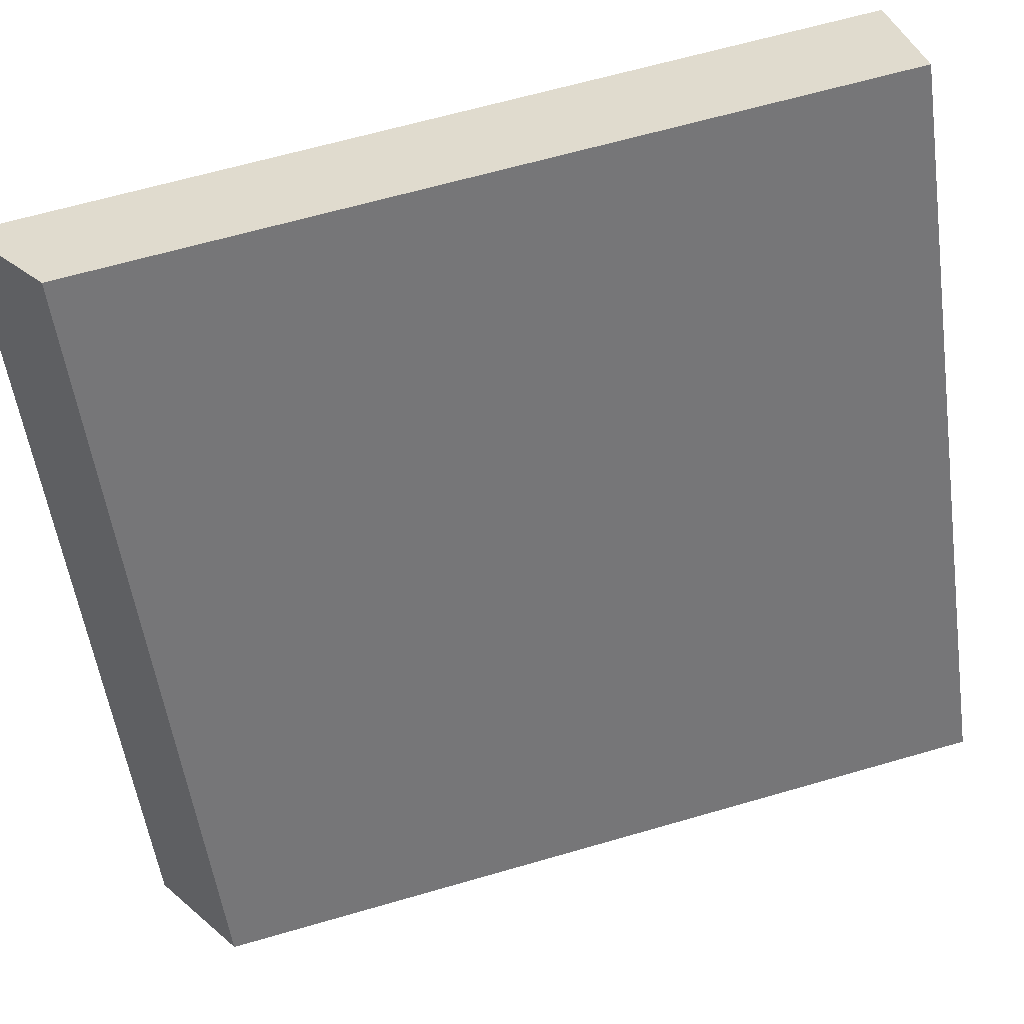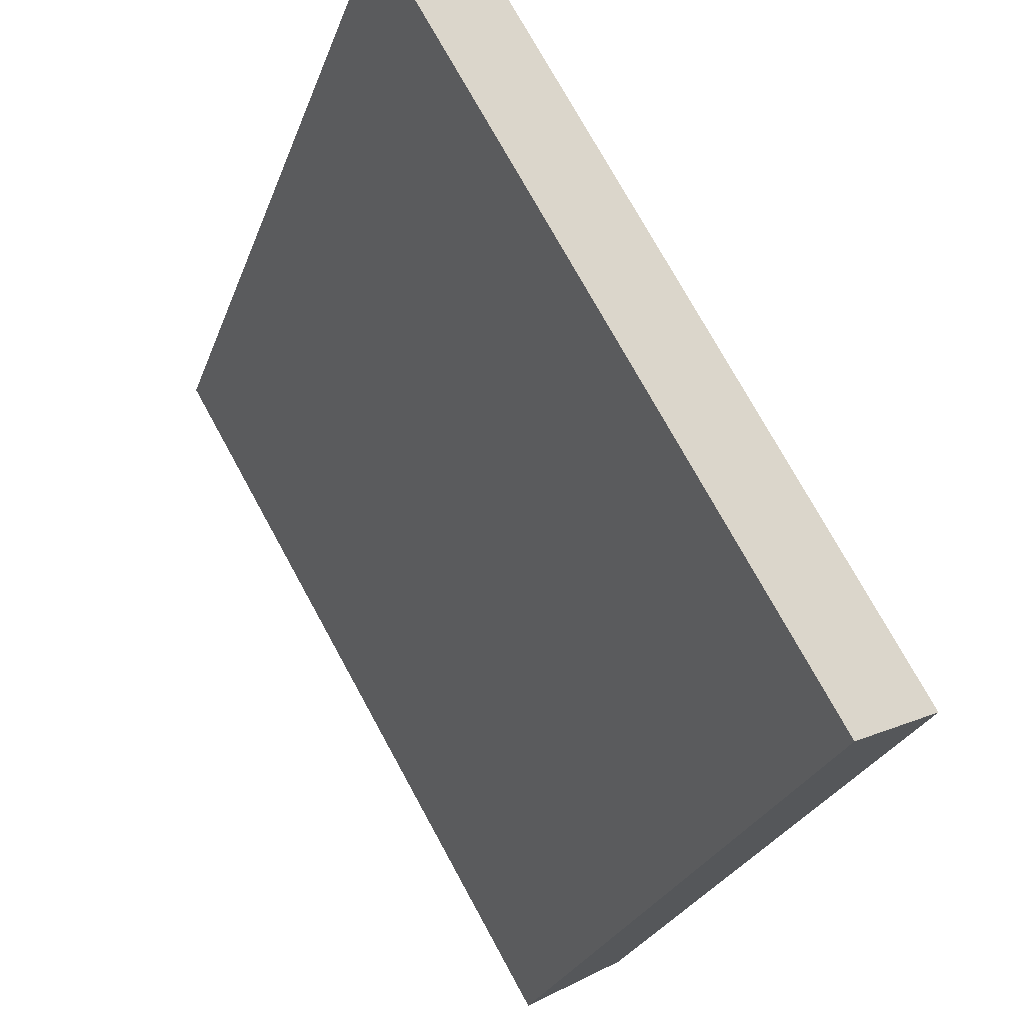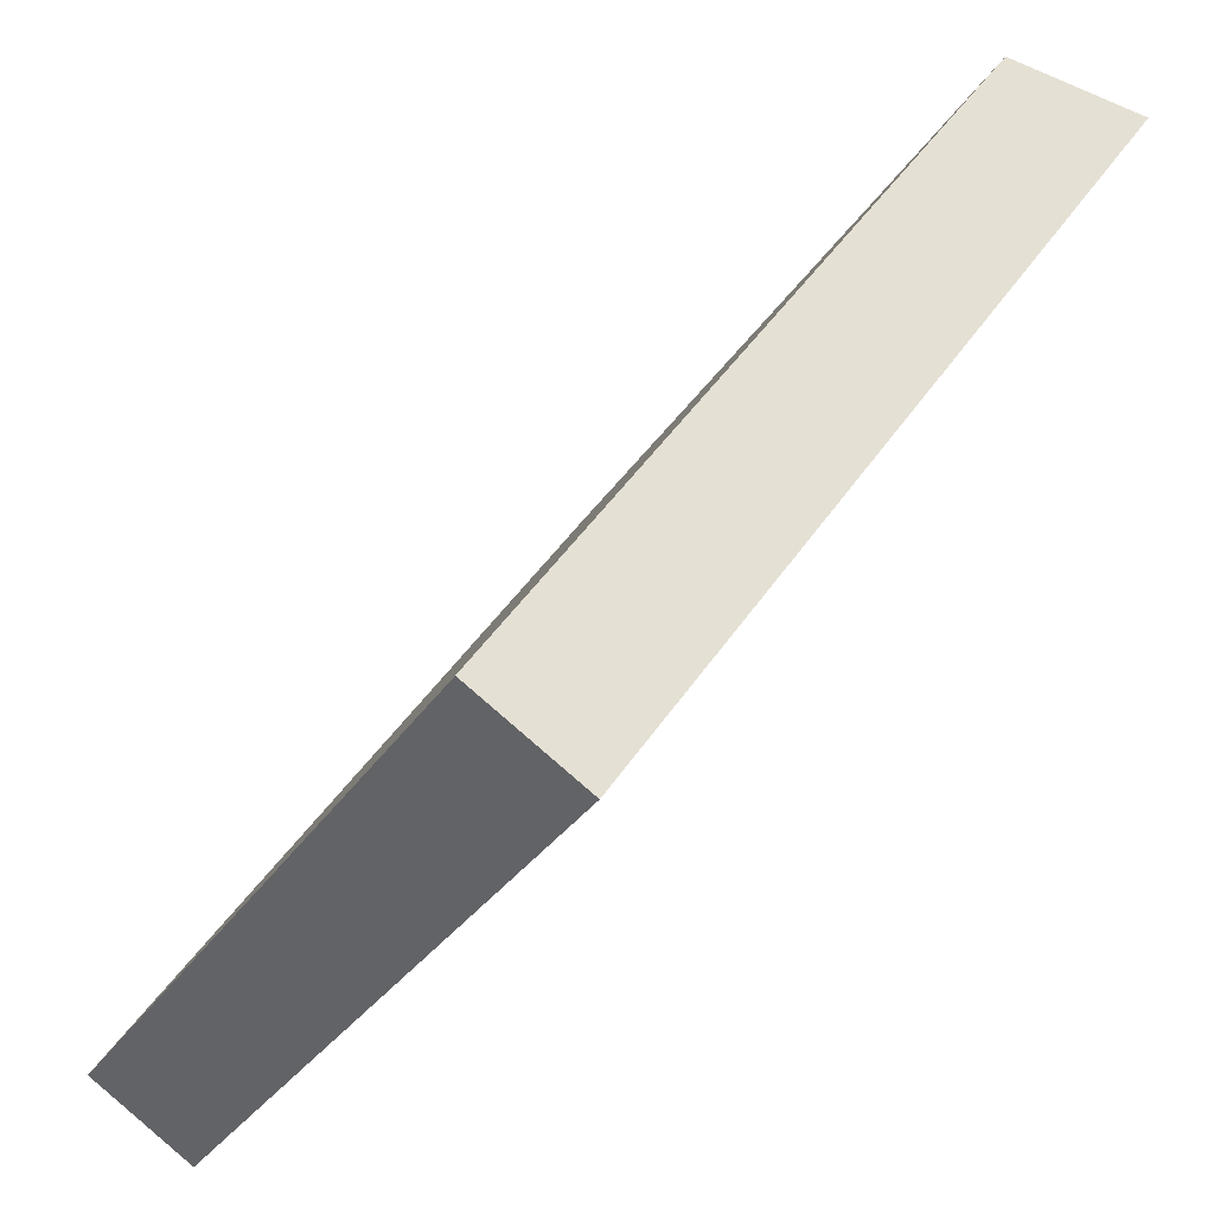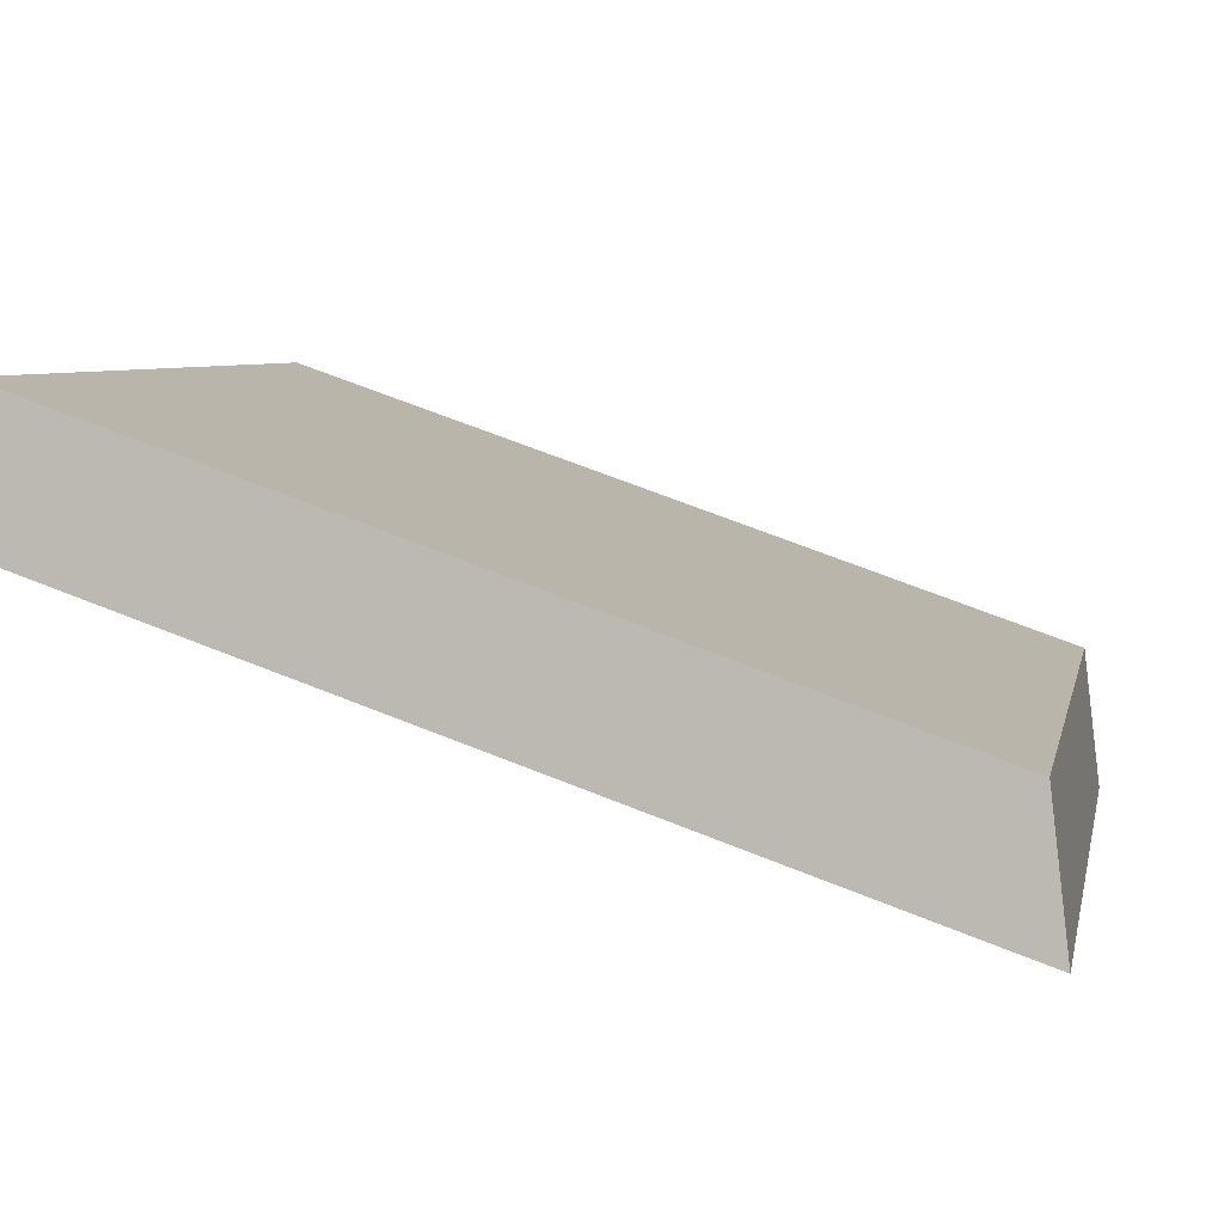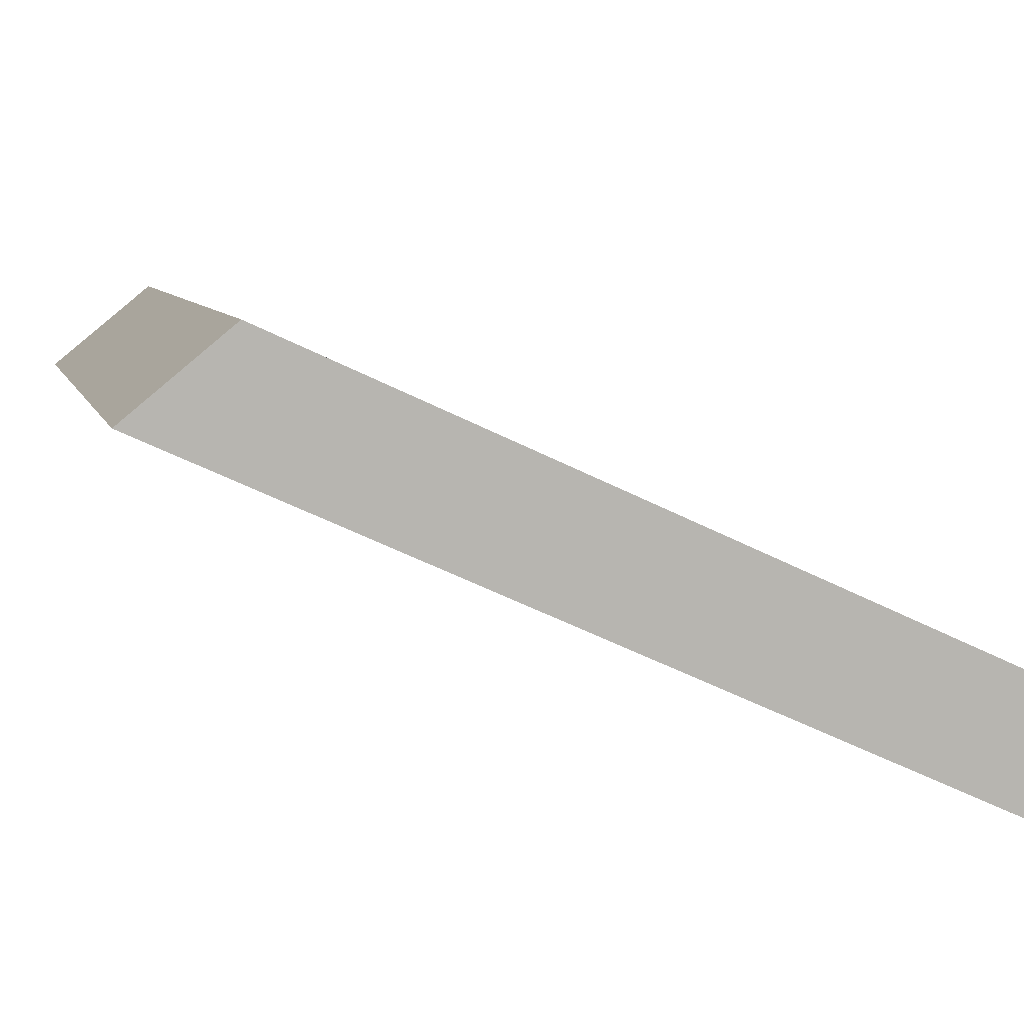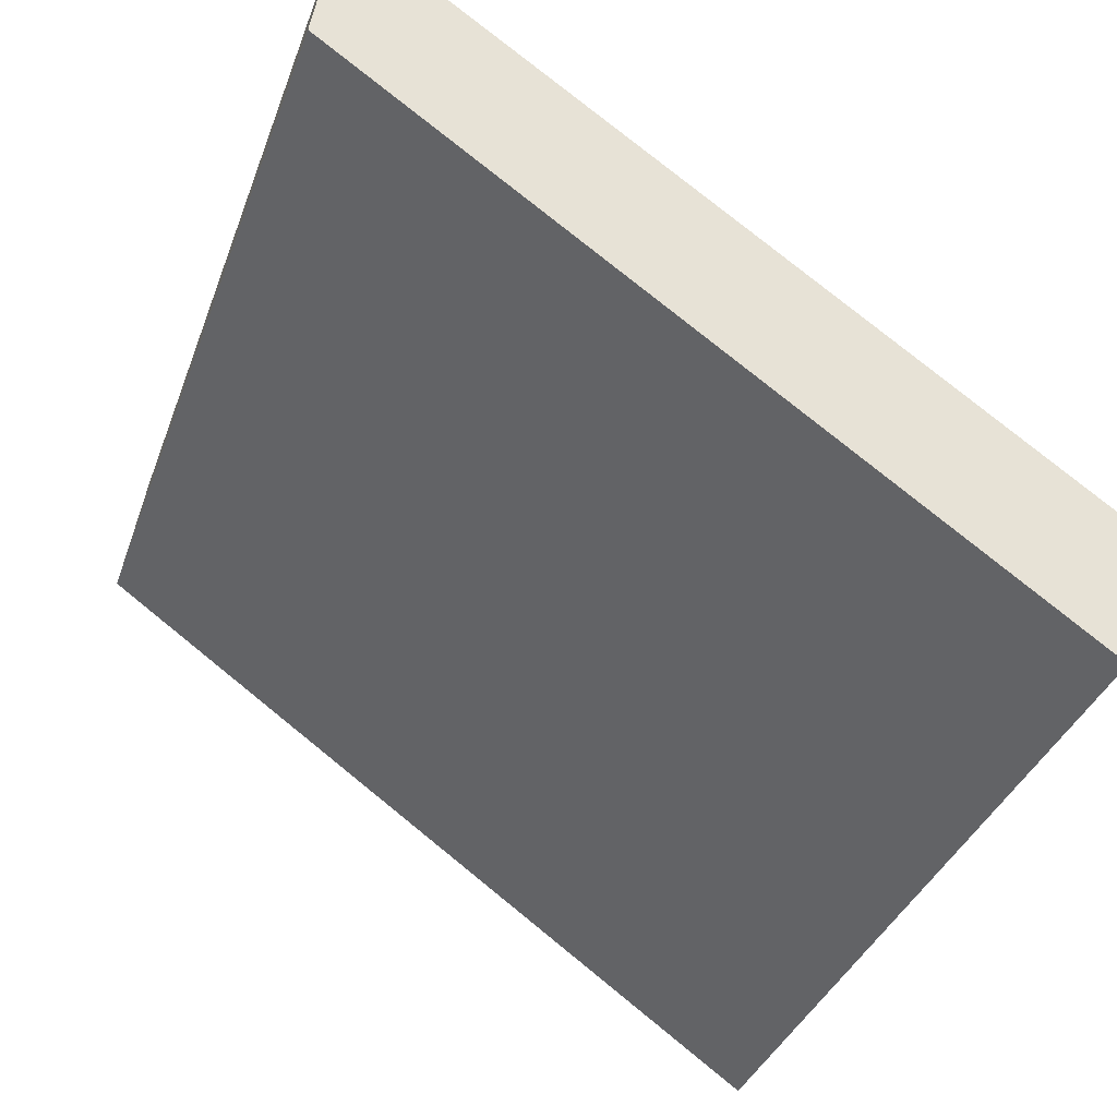
<metadata>
{"format":"obj","ext":"obj","renderer":"f3d","projection":"perspective","resolution":1024,"background":"white","views":[{"elev":64.4,"azim":-106.3,"up":"+Z"},{"elev":-25.5,"azim":163.2,"up":"+Z"},{"elev":44.3,"azim":30.9,"up":"+Z"},{"elev":67.4,"azim":111.8,"up":"+Z"},{"elev":-55.8,"azim":-117.9,"up":"+Z"},{"elev":78.5,"azim":-51.0,"up":"+Z"}]}
</metadata>
<code>
v  6.155 10.54 7.741
v  4.887 9.833 8.463
v  6.18 10.54 7.784
v  1.273 10.54 -0.693
v  0 9.838 6.024e-16
v  6.18 -4.766e-16 7.784
v  1.273 4.243e-17 -0.693
v  6.155 -4.74e-16 7.741
v  0 0 0
v  4.887 -5.182e-16 8.463
g defaultobject
f 1 2 3
f 2 1 4
f 2 4 5
f 6 1 3
f 1 6 4
f 4 6 7
f 7 6 8
f 7 5 4
f 5 7 9
f 9 2 5
f 2 9 10
f 2 6 3
f 6 2 10
f 10 8 6
f 8 10 7
f 7 10 9

</code>
